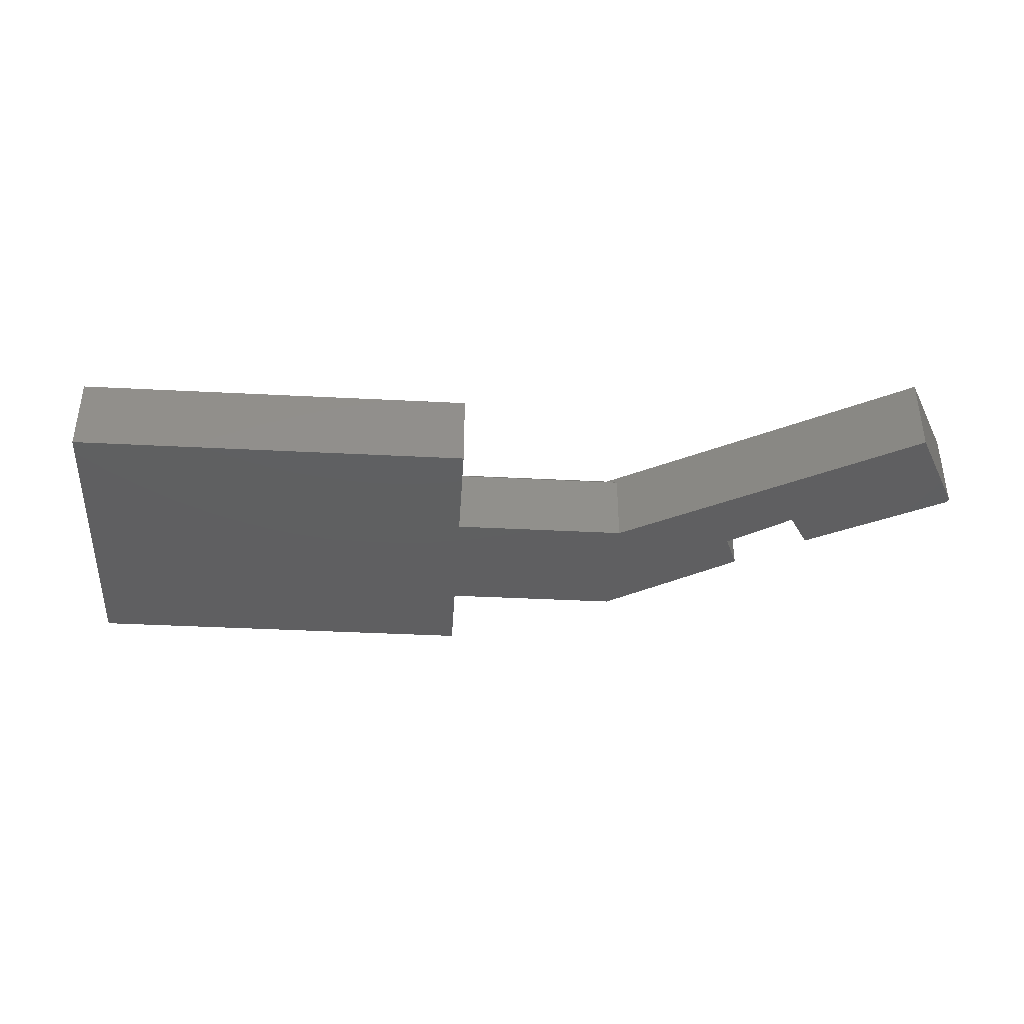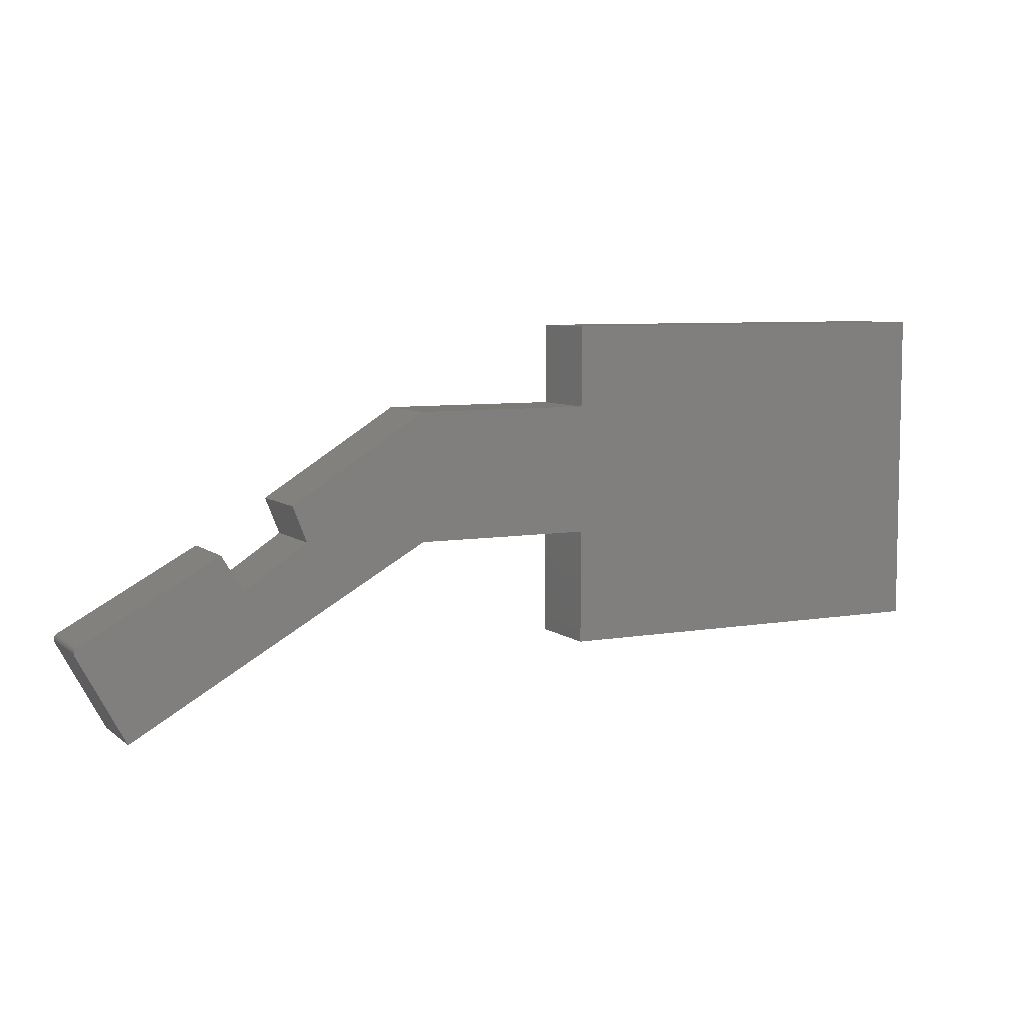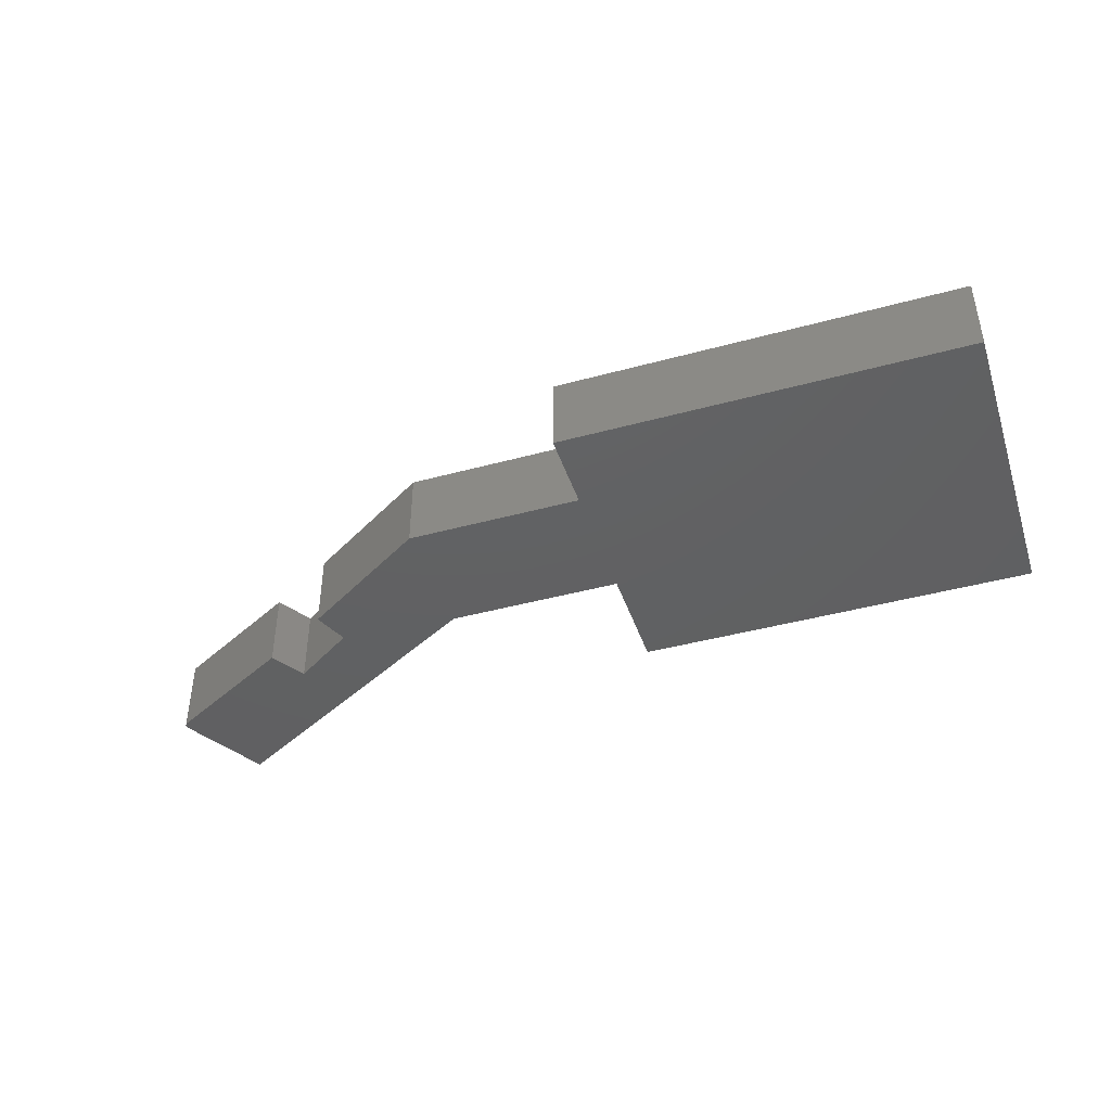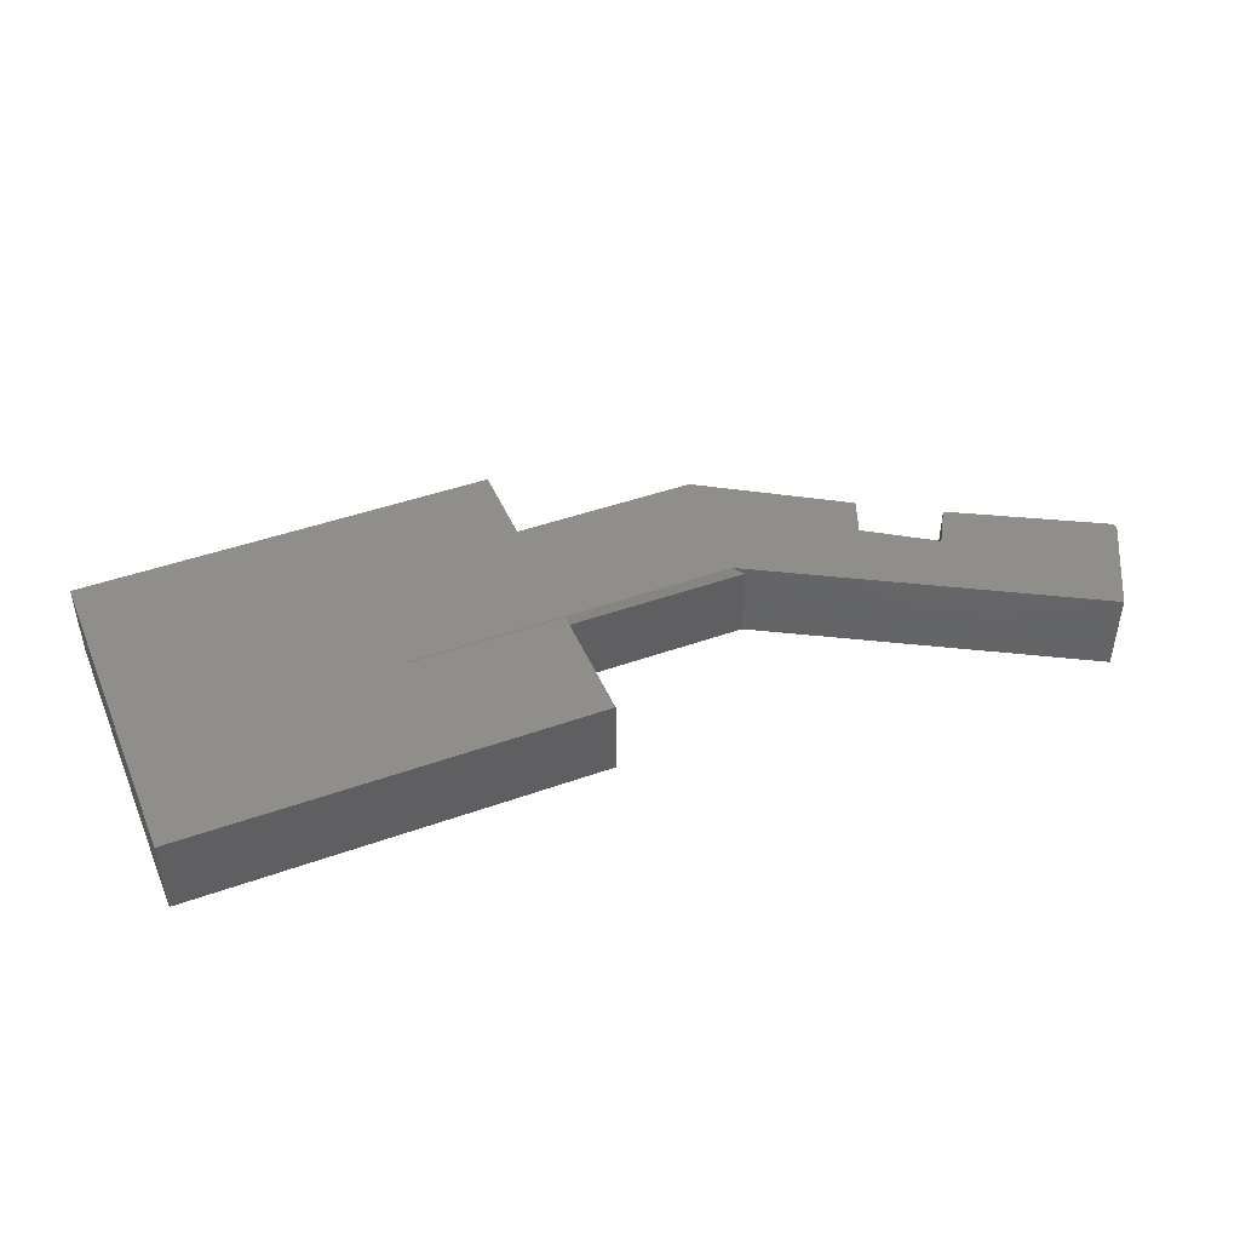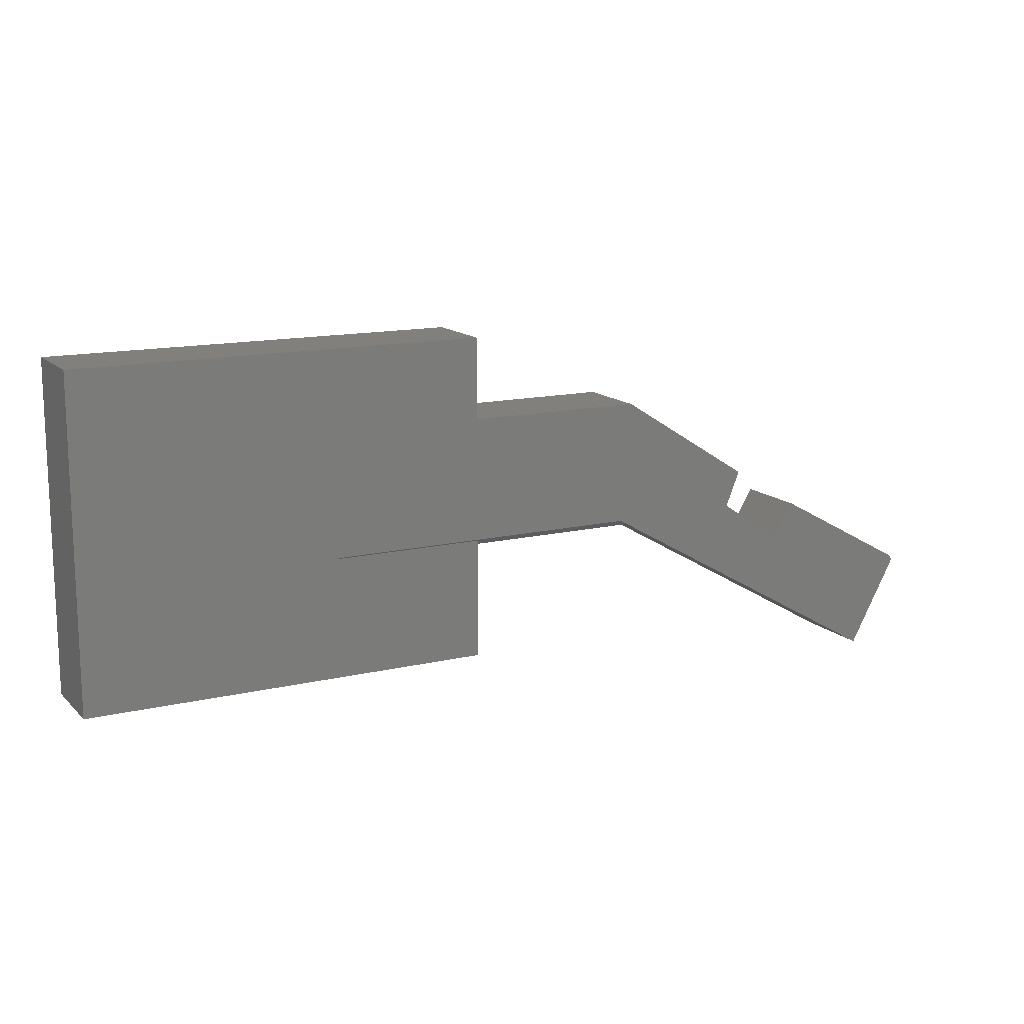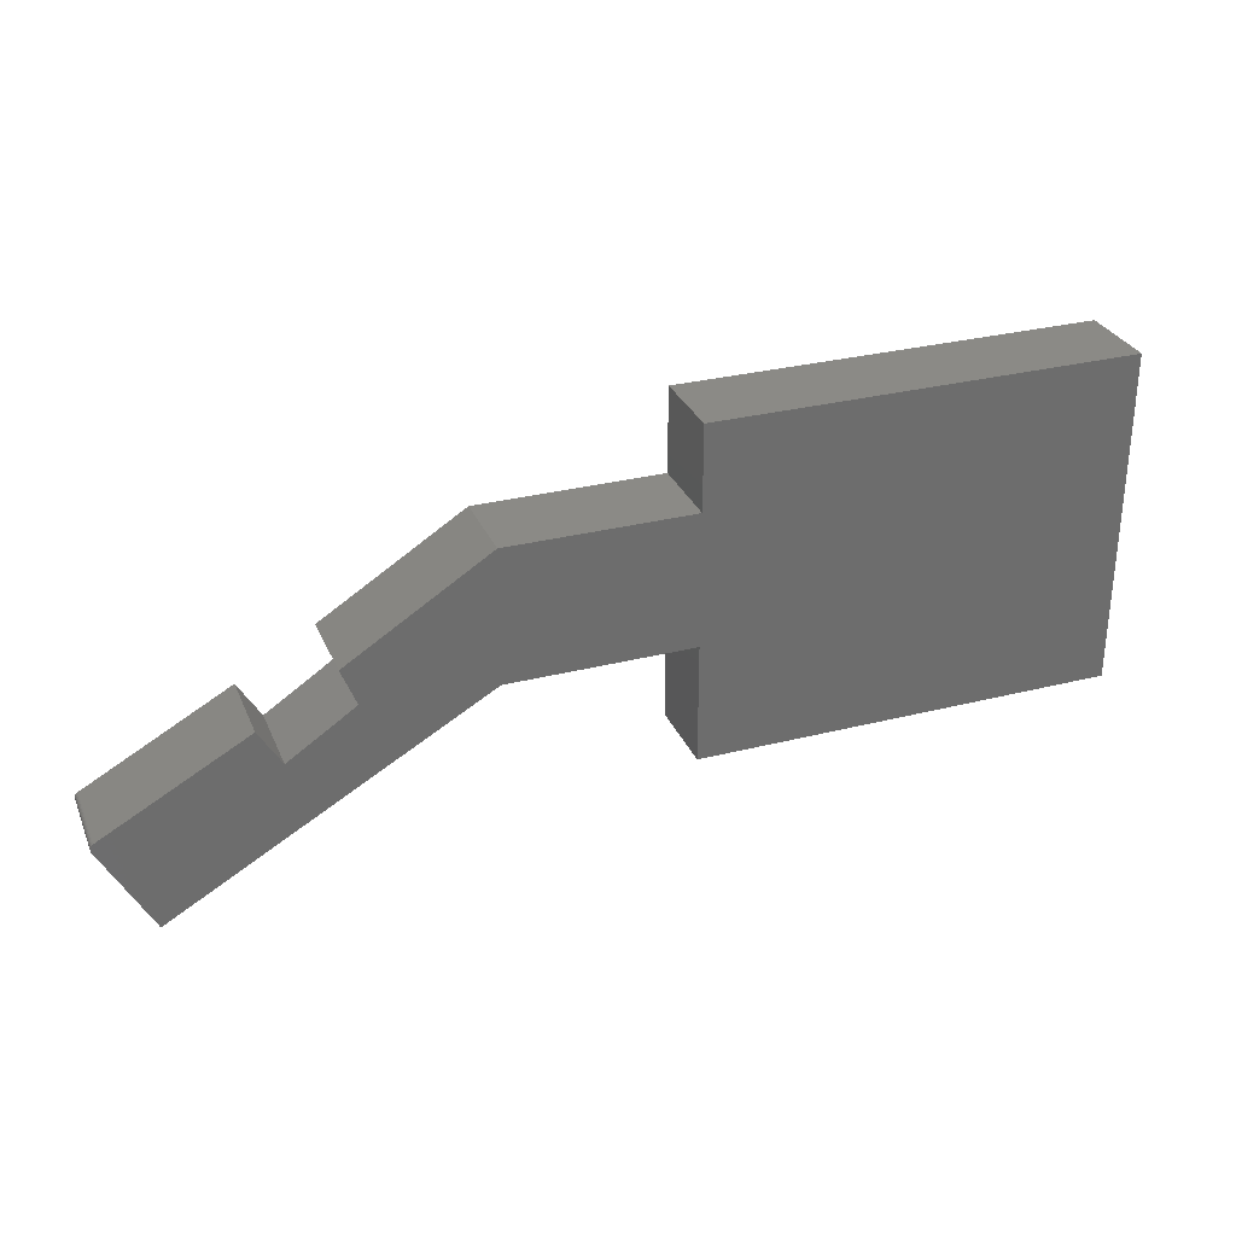
<metadata>
{"format":"stl","ext":"stl","renderer":"f3d","projection":"perspective","resolution":1024,"background":"white","views":[{"elev":-39.0,"azim":176.3,"up":"+Y"},{"elev":7.0,"azim":-26.6,"up":"+Z"},{"elev":-42.6,"azim":18.0,"up":"+Y"},{"elev":44.9,"azim":157.5,"up":"+Y"},{"elev":13.9,"azim":152.3,"up":"+Z"},{"elev":30.1,"azim":-20.3,"up":"+Z"}]}
</metadata>
<code>
# stl→obj: 50 verts, 96 faces
v -0.2689 -1.928e-17 0.06225
v -0.2413 -2.03e-17 0.0162
v -0.4463 -3.454e-17 -0.03533
v 0.75 2.906e-17 -0.08594
v 0.2266 0 -0.08594
v 0.2266 8.564e-18 0.06834
v 0.4194 1.927e-17 0.06834
v 0.4194 1.937e-17 0.07007
v 0.75 5.23e-17 0.3328
v -0.4501 -3.501e-17 -0.03996
v -0.4495 -3.49e-17 -0.03855
v -0.4487 -3.478e-17 -0.03728
v -0.4476 -3.466e-17 -0.03619
v 0.01186 3.263e-17 0.07007
v -0.3887 -3.82e-17 -0.1588
v -0.4495 -3.53e-17 -0.04588
v -0.45 -3.526e-17 -0.04448
v -0.4503 -3.519e-17 -0.04298
v -0.4504 -3.511e-17 -0.04146
v -0.1584 -1.263e-17 0.07146
v -0.1768 -1.11e-17 0.1175
v -0.001809 4.752e-18 0.228
v 0.2266 1.743e-17 0.2281
v 0.2266 2.325e-17 0.3328
v -0.4463 -0.1016 -0.03533
v -0.2413 -0.1016 0.0162
v -0.2689 -0.1016 0.06225
v 0.75 -0.1016 0.3328
v 0.2266 -0.1016 0.3328
v 0.2266 -0.1016 0.228
v 0.2266 -0.1016 0.06225
v 0.2266 -0.1016 -0.08594
v 0.75 -0.1016 -0.08594
v -0.4501 -0.1016 -0.03996
v -0.4476 -0.1016 -0.03619
v -0.4487 -0.1016 -0.03728
v -0.4495 -0.1016 -0.03855
v -0.001809 -0.1016 0.06225
v -0.1584 -0.1016 0.07146
v -0.4504 -0.1016 -0.04146
v -0.4503 -0.1016 -0.04298
v -0.45 -0.1016 -0.04448
v -0.4495 -0.1016 -0.04588
v -0.3887 -0.1016 -0.1588
v -0.001809 -0.1016 0.228
v -0.1768 -0.1016 0.1175
v -0.001809 -0.007812 0.06225
v 0.4194 -0.001727 0.06834
v 0.2266 -0.001727 0.06834
v 0.2266 -0.007812 0.06225
f 1 2 3
f 4 5 6
f 4 6 7
f 4 7 8
f 4 8 9
f 10 11 12
f 10 12 13
f 10 13 3
f 14 15 16
f 14 16 17
f 14 17 18
f 14 18 19
f 14 19 10
f 14 10 3
f 14 3 2
f 14 2 20
f 14 20 8
f 8 20 21
f 8 21 22
f 8 22 23
f 8 23 24
f 8 24 9
f 25 26 27
f 28 29 30
f 28 30 31
f 28 31 32
f 28 32 33
f 34 25 35
f 34 35 36
f 34 36 37
f 38 31 39
f 38 39 26
f 38 26 25
f 38 25 34
f 38 34 40
f 38 40 41
f 38 41 42
f 38 42 43
f 38 43 44
f 31 30 45
f 31 45 46
f 31 46 39
f 38 44 47
f 47 44 15
f 47 15 14
f 43 16 44
f 44 16 15
f 16 43 17
f 17 43 42
f 17 42 18
f 18 42 41
f 18 41 19
f 19 41 40
f 19 40 10
f 10 40 34
f 10 34 11
f 11 34 37
f 11 37 12
f 12 37 36
f 12 36 13
f 13 36 35
f 13 35 3
f 3 35 25
f 27 1 25
f 25 1 3
f 2 1 26
f 26 1 27
f 20 2 39
f 39 2 26
f 21 20 46
f 46 20 39
f 45 22 46
f 46 22 21
f 8 7 48
f 48 7 49
f 49 7 6
f 5 32 31
f 5 31 50
f 5 50 49
f 5 49 6
f 30 23 45
f 45 23 22
f 38 47 31
f 31 47 50
f 49 8 48
f 14 8 49
f 14 49 50
f 14 50 47
f 29 24 30
f 30 24 23
f 28 9 29
f 29 9 24
f 33 4 28
f 28 4 9
f 32 5 33
f 33 5 4

</code>
